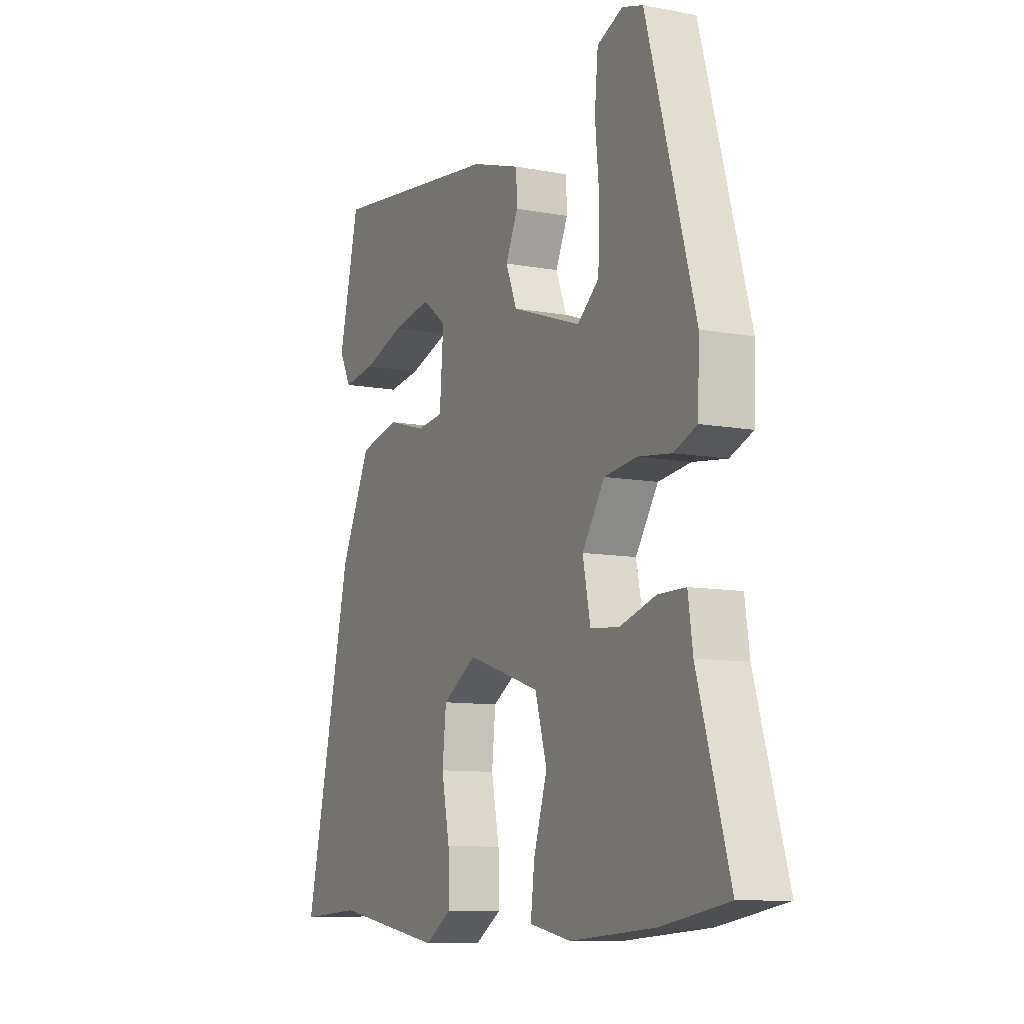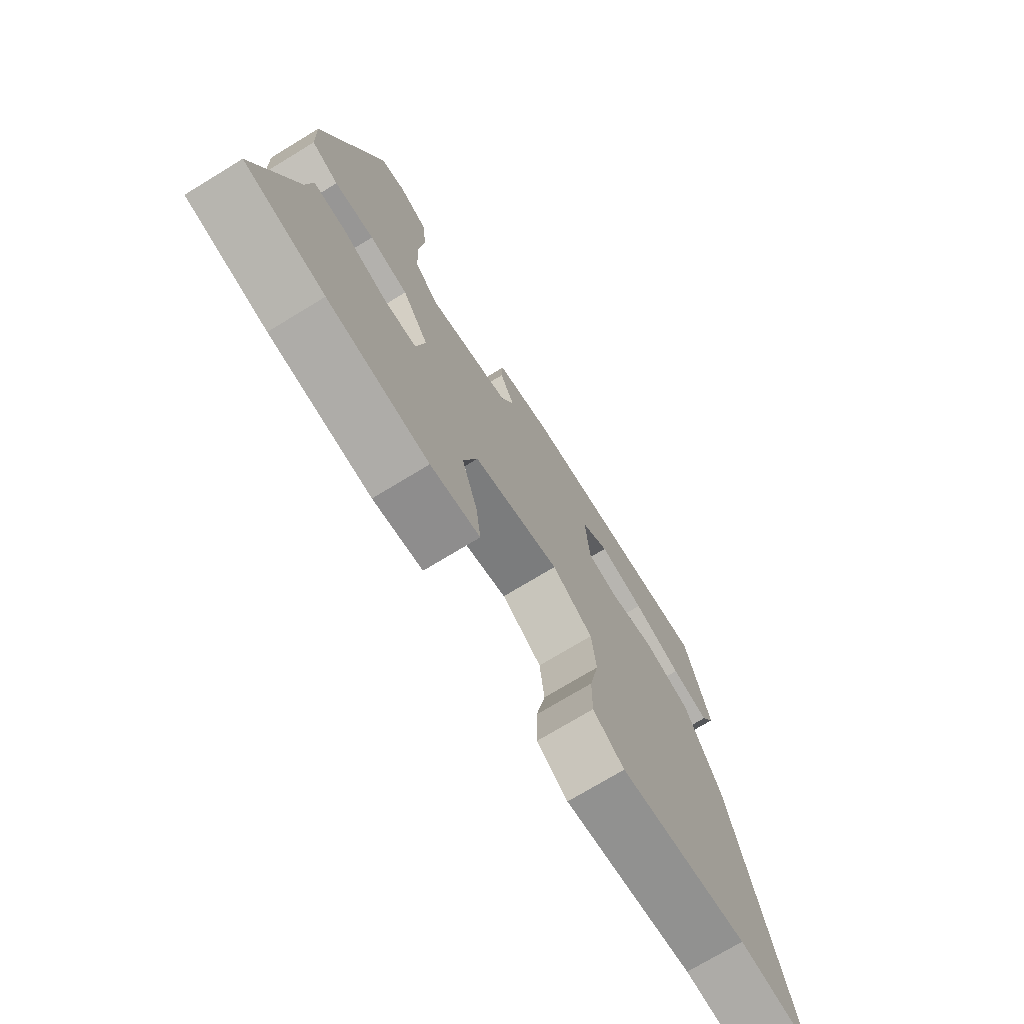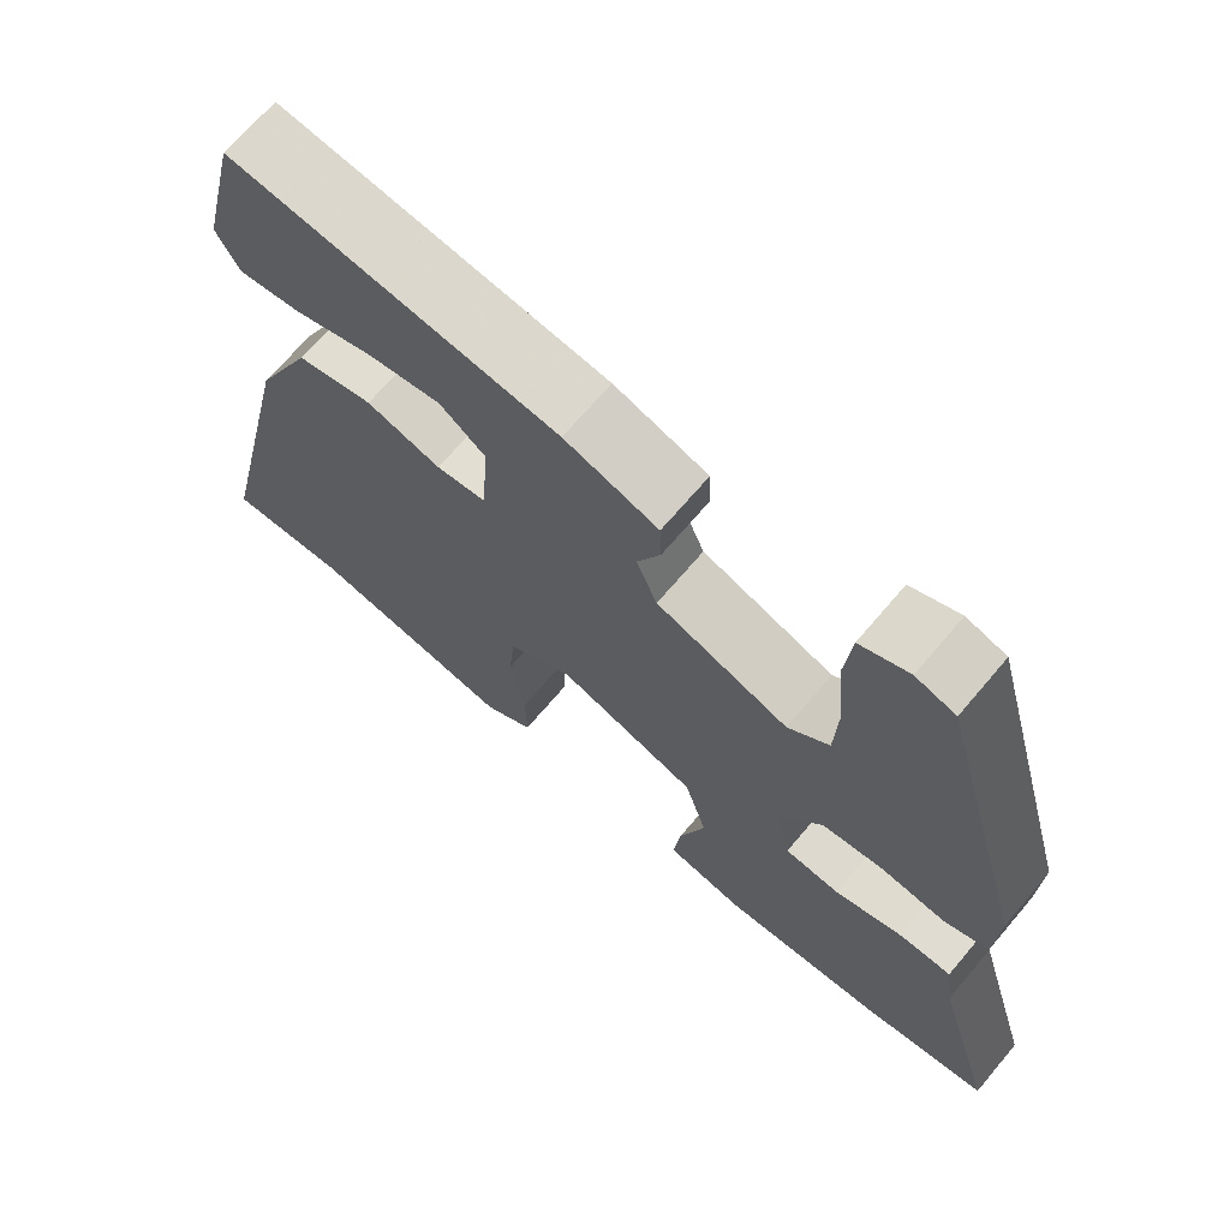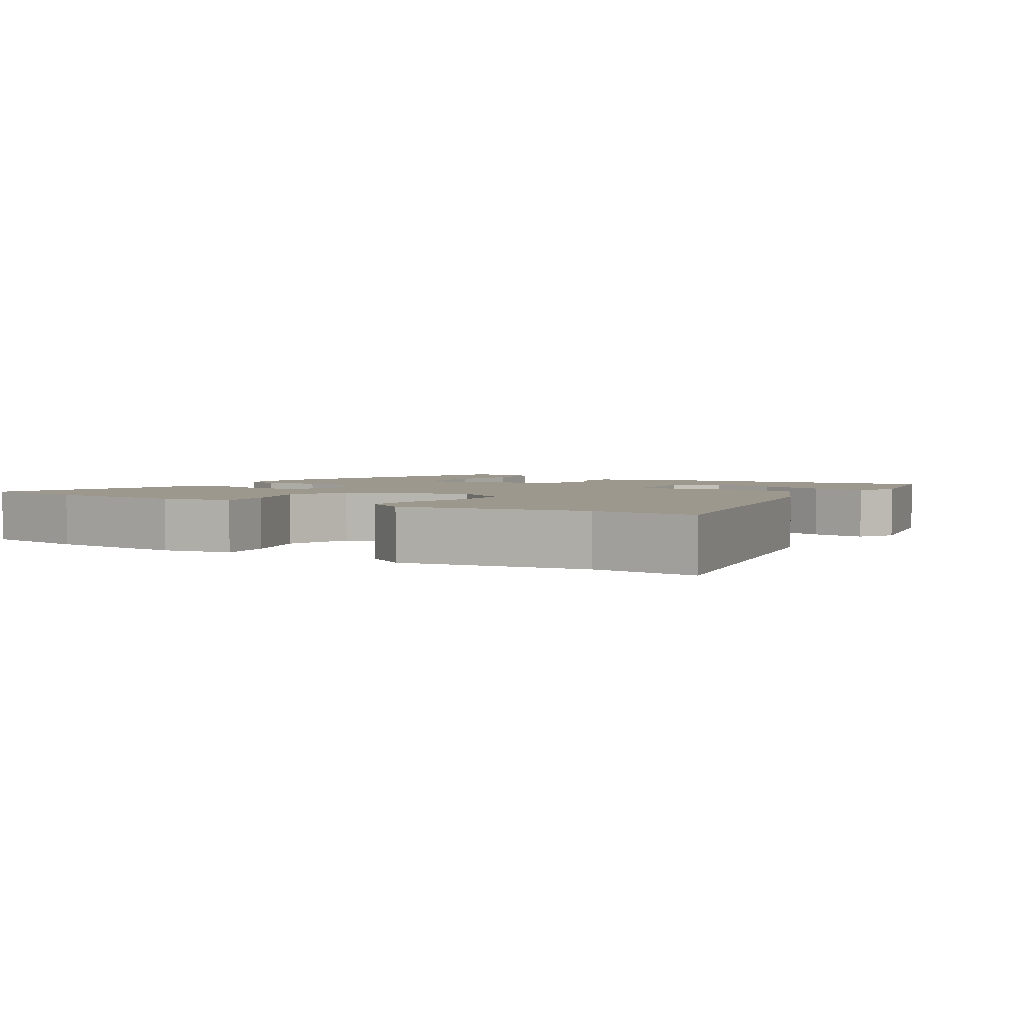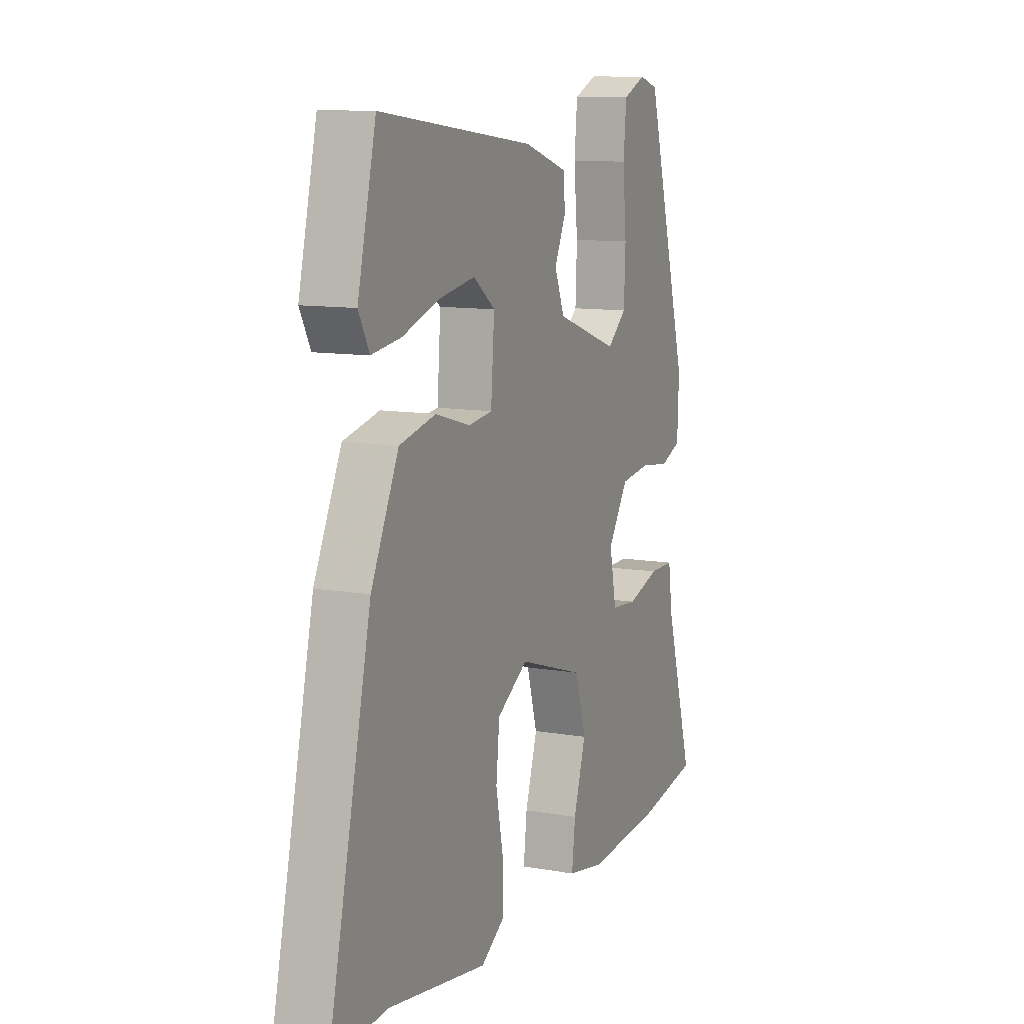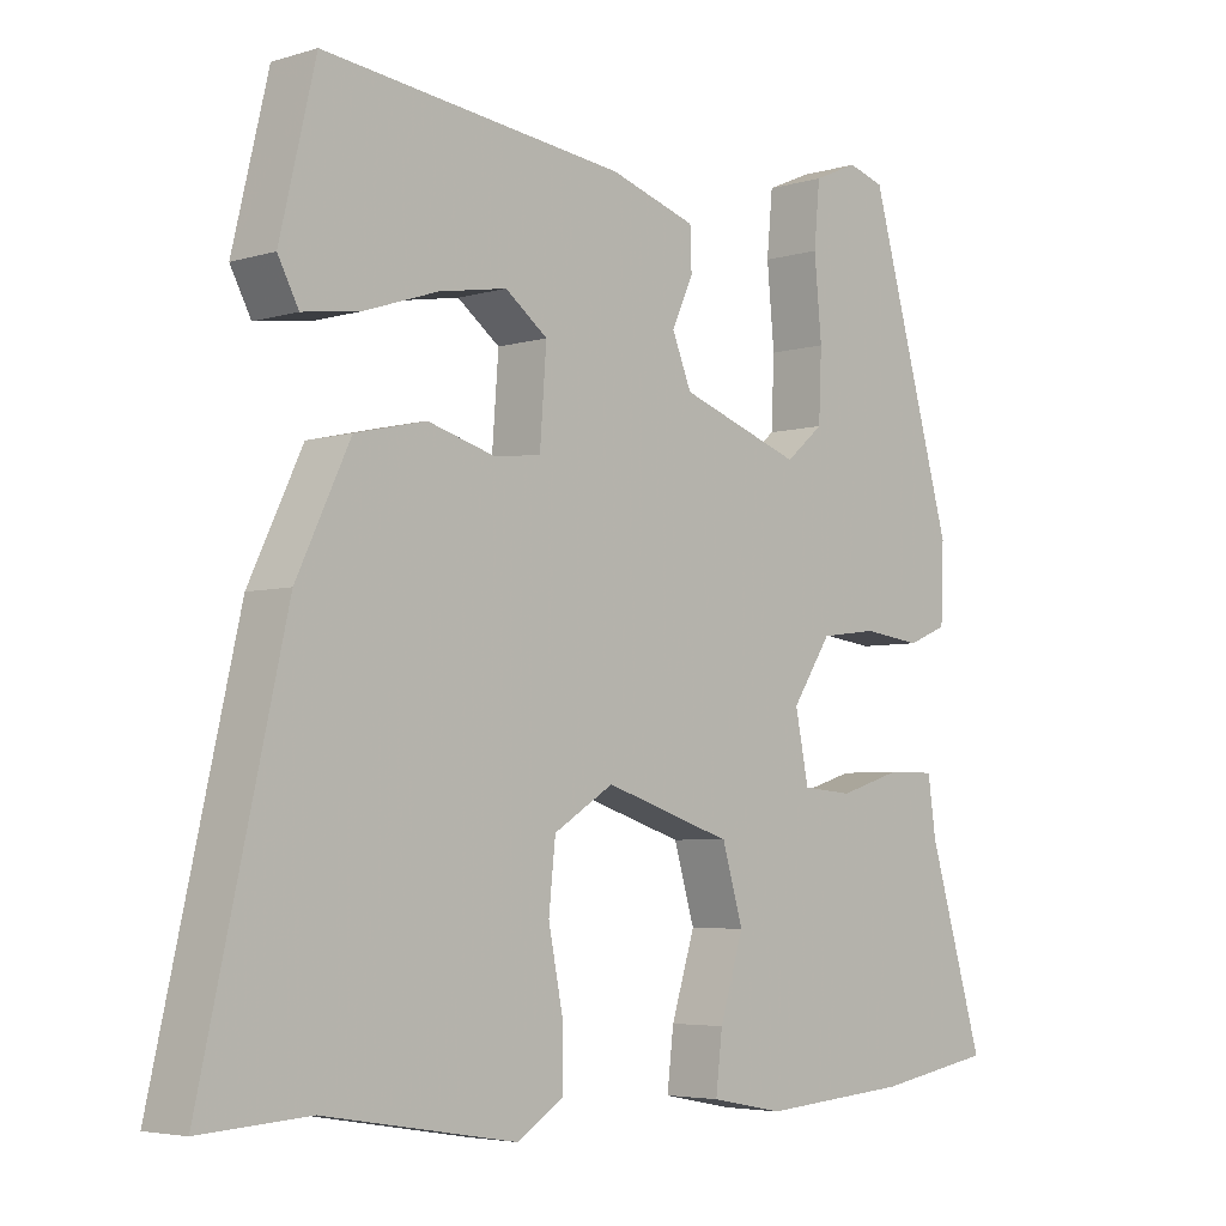
<metadata>
{"format":"obj","ext":"obj","renderer":"f3d","projection":"perspective","resolution":1024,"background":"white","views":[{"elev":-9.7,"azim":63.8,"up":"+Z"},{"elev":-73.7,"azim":121.3,"up":"+Z"},{"elev":69.0,"azim":40.3,"up":"+Z"},{"elev":3.0,"azim":-147.2,"up":"+Y"},{"elev":10.9,"azim":-66.6,"up":"+Z"},{"elev":-4.7,"azim":-46.2,"up":"+Z"}]}
</metadata>
<code>
v 0.533 0.07 -0.494
v 0.375 0.07 -0.521
v 0.175 0.07 -0.536
v 0.077 0.07 -0.517
v 0.086 0.07 -0.441
v 0.118 0.07 -0.339
v 0.09 0.07 -0.244
v -0.083 0.07 -0.188
v -0.164 0.07 -0.238
v -0.173 0.07 -0.324
v -0.154 0.07 -0.42
v -0.153 0.07 -0.501
v -0.215 0.07 -0.541
v -0.474 0.07 -0.498
v -0.621 0.07 -0.507
v -0.508 0.07 -0.013
v -0.436 0.07 0.138
v -0.341 0.07 0.16
v -0.249 0.07 0.134
v -0.187 0.07 0.142
v -0.178 0.07 0.262
v -0.235 0.07 0.305
v -0.327 0.07 0.289
v -0.426 0.07 0.256
v -0.503 0.07 0.245
v -0.531 0.07 0.298
v -0.483 0.07 0.5
v -0.077 0.07 0.451
v 0.039 0.07 0.414
v 0.041 0.07 0.359
v 0.012 0.07 0.296
v 0.038 0.07 0.232
v 0.202 0.07 0.175
v 0.253 0.07 0.218
v 0.257 0.07 0.31
v 0.247 0.07 0.416
v 0.255 0.07 0.5
v 0.315 0.07 0.526
v 0.364 0.07 0.511
v 0.478 0.07 0.107
v 0.474 0.07 0.005
v 0.42 0.07 -0.017
v 0.341 0.07 -0.007
v 0.264 0.07 -0.017
v 0.211 0.07 -0.097
v 0.229 0.07 -0.186
v 0.297 0.07 -0.192
v 0.382 0.07 -0.166
v 0.447 0.07 -0.166
v 0.458 0.07 -0.243
v 0.533 0 -0.494
v 0.375 0 -0.521
v 0.175 0 -0.536
v 0.077 0 -0.517
v 0.086 0 -0.441
v 0.118 0 -0.339
v 0.09 0 -0.244
v -0.083 0 -0.188
v -0.164 0 -0.238
v -0.173 0 -0.324
v -0.154 0 -0.42
v -0.153 0 -0.501
v -0.215 0 -0.541
v -0.474 0 -0.498
v -0.621 0 -0.507
v -0.508 0 -0.013
v -0.436 0 0.138
v -0.341 0 0.16
v -0.249 0 0.134
v -0.187 0 0.142
v -0.178 0 0.262
v -0.235 0 0.305
v -0.327 0 0.289
v -0.426 0 0.256
v -0.503 0 0.245
v -0.531 0 0.298
v -0.483 0 0.5
v -0.077 0 0.451
v 0.039 0 0.414
v 0.041 0 0.359
v 0.012 0 0.296
v 0.038 0 0.232
v 0.202 0 0.175
v 0.253 0 0.218
v 0.257 0 0.31
v 0.247 0 0.416
v 0.255 0 0.5
v 0.315 0 0.526
v 0.364 0 0.511
v 0.478 0 0.107
v 0.474 0 0.005
v 0.42 0 -0.017
v 0.341 0 -0.007
v 0.264 0 -0.017
v 0.211 0 -0.097
v 0.229 0 -0.186
v 0.297 0 -0.192
v 0.382 0 -0.166
v 0.447 0 -0.166
v 0.458 0 -0.243
f 47 48 49 50
f 4 5 6
f 3 4 6
f 2 3 6
f 1 2 6
f 50 1 6
f 47 50 6
f 46 47 6
f 45 46 6 7
f 44 45 7 8
f 41 42 43
f 40 41 43
f 39 40 43
f 38 39 43
f 37 38 43
f 36 37 43
f 35 36 43
f 34 35 43 44
f 33 34 44 8
f 29 30 31
f 28 29 31
f 27 28 31
f 27 31 32
f 25 26 27
f 24 25 27
f 23 24 27
f 22 23 27
f 21 22 27 32
f 33 8 9
f 32 33 9
f 21 32 9
f 20 21 9
f 17 18 19
f 16 17 19
f 15 16 19
f 14 15 19
f 12 13 14
f 11 12 14
f 10 11 14
f 14 19 20
f 10 14 20
f 9 10 20
f 100 99 98 97
f 56 55 54
f 56 54 53
f 56 53 52
f 56 52 51
f 56 51 100
f 56 100 97
f 56 97 96
f 57 56 96 95
f 58 57 95 94
f 93 92 91
f 93 91 90
f 93 90 89
f 93 89 88
f 93 88 87
f 93 87 86
f 93 86 85
f 94 93 85 84
f 58 94 84 83
f 81 80 79
f 81 79 78
f 81 78 77
f 82 81 77
f 77 76 75
f 77 75 74
f 77 74 73
f 77 73 72
f 82 77 72 71
f 59 58 83
f 59 83 82
f 59 82 71
f 59 71 70
f 69 68 67
f 69 67 66
f 69 66 65
f 69 65 64
f 64 63 62
f 64 62 61
f 64 61 60
f 70 69 64
f 70 64 60
f 70 60 59
f 1 51 52 2
f 2 52 53 3
f 3 53 54 4
f 4 54 55 5
f 5 55 56 6
f 6 56 57 7
f 7 57 58 8
f 8 58 59 9
f 9 59 60 10
f 10 60 61 11
f 11 61 62 12
f 12 62 63 13
f 13 63 64 14
f 14 64 65 15
f 15 65 66 16
f 16 66 67 17
f 17 67 68 18
f 18 68 69 19
f 19 69 70 20
f 20 70 71 21
f 21 71 72 22
f 22 72 73 23
f 23 73 74 24
f 24 74 75 25
f 25 75 76 26
f 26 76 77 27
f 27 77 78 28
f 28 78 79 29
f 29 79 80 30
f 30 80 81 31
f 31 81 82 32
f 32 82 83 33
f 33 83 84 34
f 34 84 85 35
f 35 85 86 36
f 36 86 87 37
f 37 87 88 38
f 38 88 89 39
f 39 89 90 40
f 40 90 91 41
f 41 91 92 42
f 42 92 93 43
f 43 93 94 44
f 44 94 95 45
f 45 95 96 46
f 46 96 97 47
f 47 97 98 48
f 48 98 99 49
f 49 99 100 50
f 50 100 51 1

</code>
